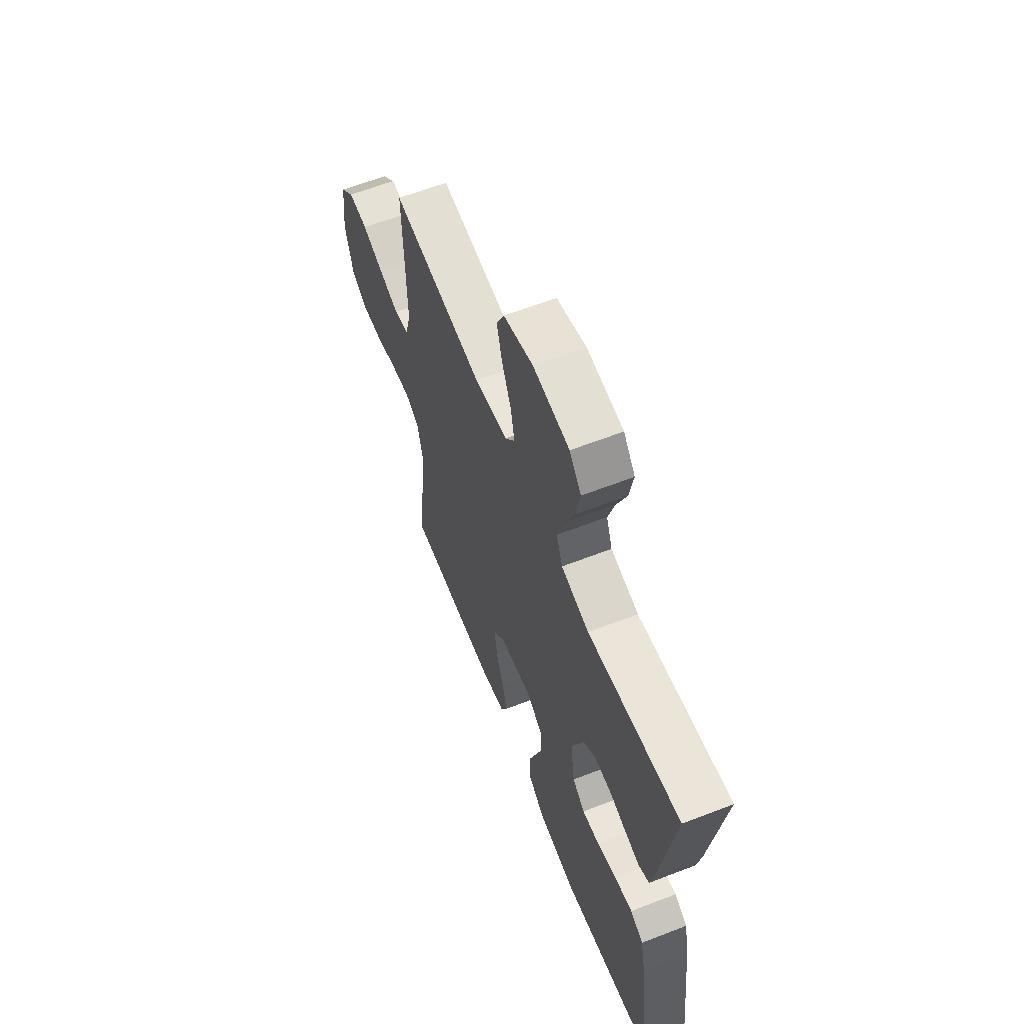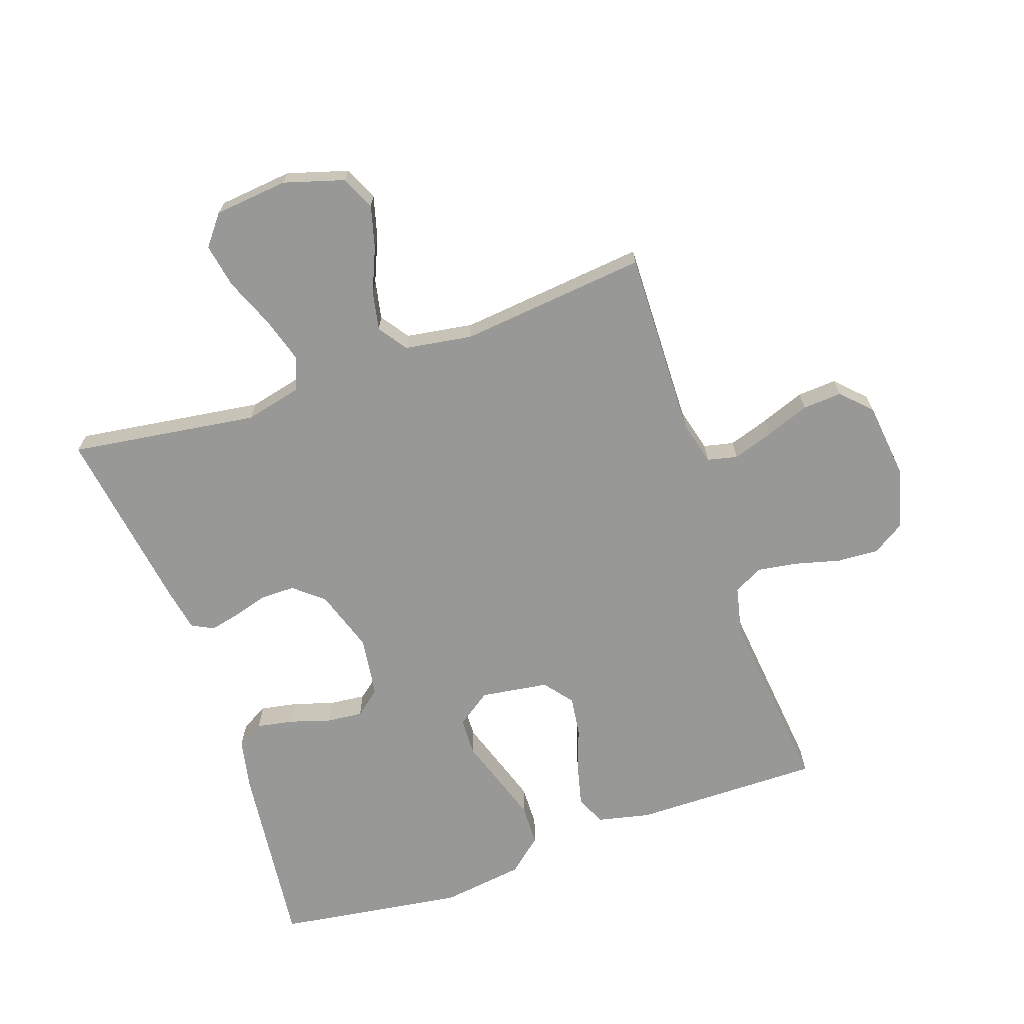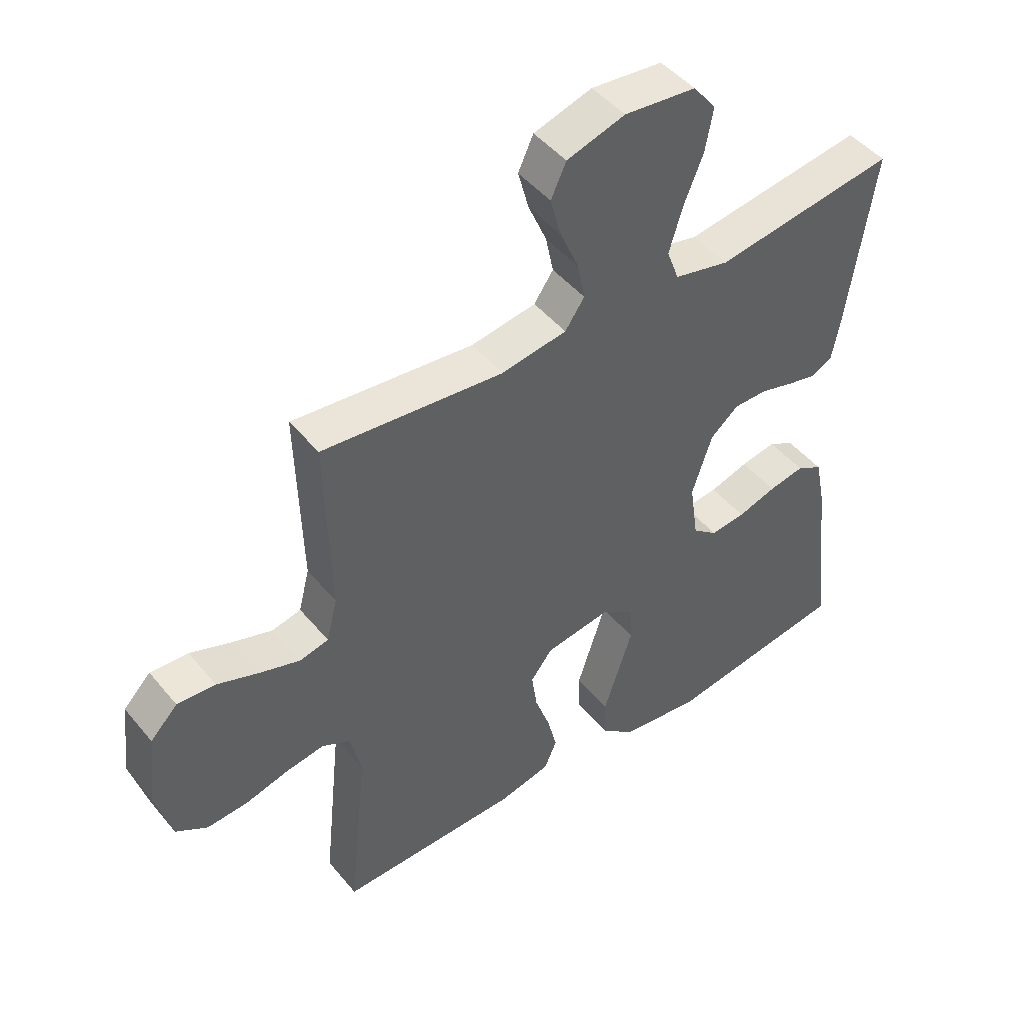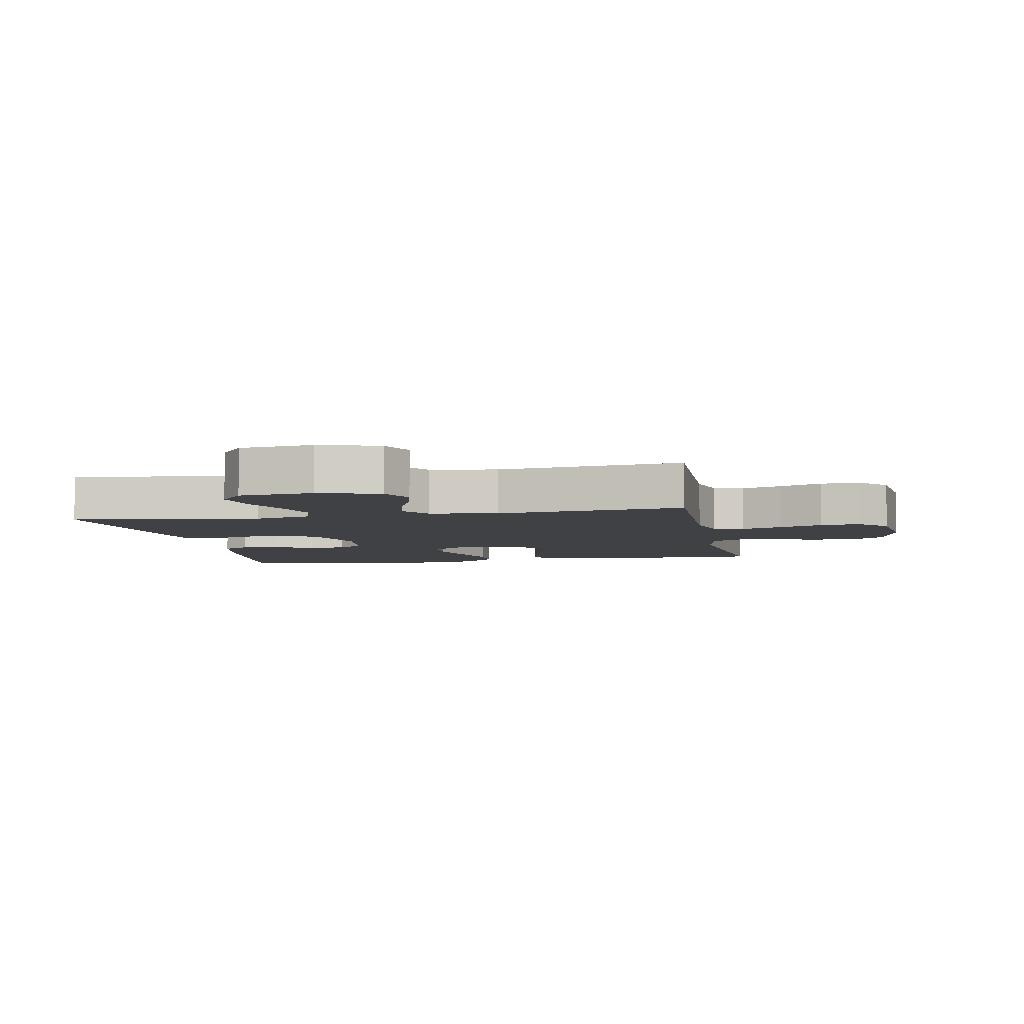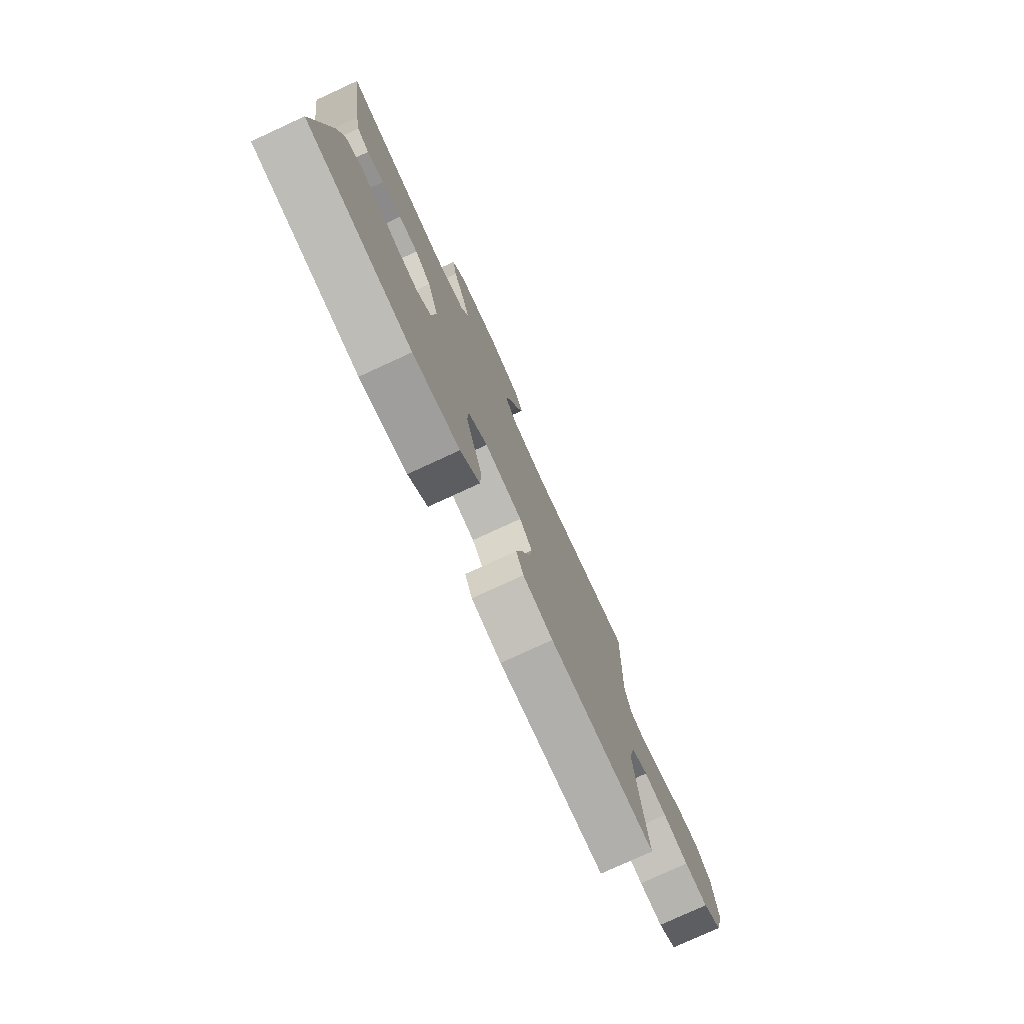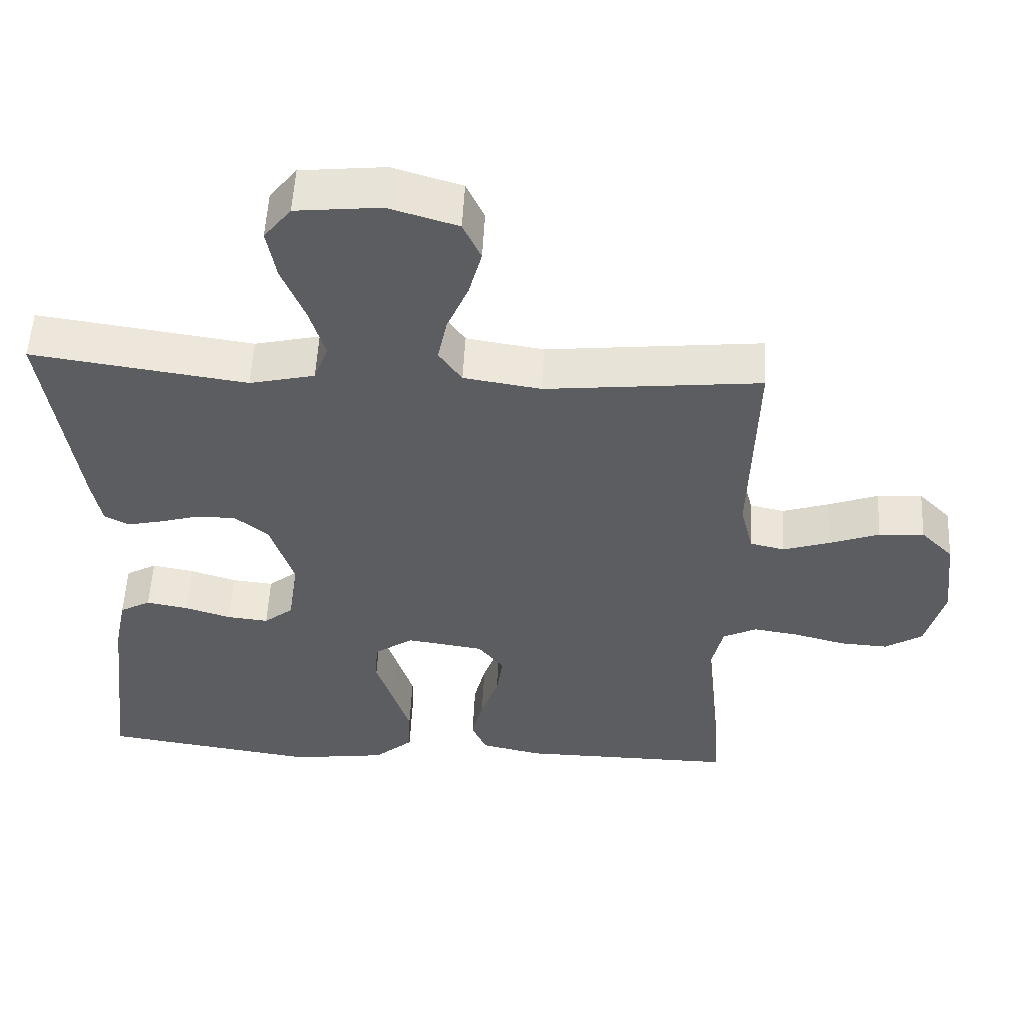
<metadata>
{"format":"obj","ext":"obj","renderer":"f3d","projection":"perspective","resolution":1024,"background":"white","views":[{"elev":62.2,"azim":-111.5,"up":"+Z"},{"elev":-68.4,"azim":19.2,"up":"+Y"},{"elev":46.8,"azim":142.8,"up":"+Z"},{"elev":-5.6,"azim":11.1,"up":"+Y"},{"elev":-77.8,"azim":-65.3,"up":"+Z"},{"elev":53.8,"azim":2.9,"up":"+Z"}]}
</metadata>
<code>
v 0.5 0.07 0.5
v 0.492 0.07 0.2
v 0.51 0.07 0.129
v 0.558 0.07 0.118
v 0.623 0.07 0.139
v 0.693 0.07 0.165
v 0.756 0.07 0.169
v 0.801 0.07 0.123
v 0.815 0.07 0
v 0.789 0.07 -0.096
v 0.737 0.07 -0.129
v 0.67 0.07 -0.125
v 0.598 0.07 -0.106
v 0.534 0.07 -0.096
v 0.487 0.07 -0.12
v 0.469 0.07 -0.2
v 0.5 0.07 -0.5
v 0.2 0.07 -0.497
v 0.115 0.07 -0.478
v 0.094 0.07 -0.43
v 0.11 0.07 -0.365
v 0.135 0.07 -0.294
v 0.144 0.07 -0.23
v 0.108 0.07 -0.184
v 0 0.07 -0.168
v -0.055 0.07 -0.206
v -0.058 0.07 -0.266
v -0.034 0.07 -0.339
v -0.01 0.07 -0.413
v -0.012 0.07 -0.479
v -0.067 0.07 -0.526
v -0.2 0.07 -0.544
v -0.5 0.07 -0.5
v -0.465 0.07 -0.2
v -0.448 0.07 -0.117
v -0.405 0.07 -0.093
v -0.346 0.07 -0.104
v -0.282 0.07 -0.124
v -0.224 0.07 -0.13
v -0.183 0.07 -0.097
v -0.169 0.07 0
v -0.202 0.07 0.101
v -0.249 0.07 0.14
v -0.304 0.07 0.14
v -0.36 0.07 0.124
v -0.408 0.07 0.113
v -0.443 0.07 0.131
v -0.456 0.07 0.2
v -0.5 0.07 0.5
v -0.2 0.07 0.457
v -0.109 0.07 0.478
v -0.089 0.07 0.532
v -0.111 0.07 0.605
v -0.143 0.07 0.684
v -0.156 0.07 0.755
v -0.118 0.07 0.803
v 0 0.07 0.815
v 0.096 0.07 0.786
v 0.121 0.07 0.732
v 0.103 0.07 0.665
v 0.073 0.07 0.595
v 0.06 0.07 0.532
v 0.092 0.07 0.486
v 0.2 0.07 0.469
v 0.5 0 0.5
v 0.492 0 0.2
v 0.51 0 0.129
v 0.558 0 0.118
v 0.623 0 0.139
v 0.693 0 0.165
v 0.756 0 0.169
v 0.801 0 0.123
v 0.815 0 0
v 0.789 0 -0.096
v 0.737 0 -0.129
v 0.67 0 -0.125
v 0.598 0 -0.106
v 0.534 0 -0.096
v 0.487 0 -0.12
v 0.469 0 -0.2
v 0.5 0 -0.5
v 0.2 0 -0.497
v 0.115 0 -0.478
v 0.094 0 -0.43
v 0.11 0 -0.365
v 0.135 0 -0.294
v 0.144 0 -0.23
v 0.108 0 -0.184
v 0 0 -0.168
v -0.055 0 -0.206
v -0.058 0 -0.266
v -0.034 0 -0.339
v -0.01 0 -0.413
v -0.012 0 -0.479
v -0.067 0 -0.526
v -0.2 0 -0.544
v -0.5 0 -0.5
v -0.465 0 -0.2
v -0.448 0 -0.117
v -0.405 0 -0.093
v -0.346 0 -0.104
v -0.282 0 -0.124
v -0.224 0 -0.13
v -0.183 0 -0.097
v -0.169 0 0
v -0.202 0 0.101
v -0.249 0 0.14
v -0.304 0 0.14
v -0.36 0 0.124
v -0.408 0 0.113
v -0.443 0 0.131
v -0.456 0 0.2
v -0.5 0 0.5
v -0.2 0 0.457
v -0.109 0 0.478
v -0.089 0 0.532
v -0.111 0 0.605
v -0.143 0 0.684
v -0.156 0 0.755
v -0.118 0 0.803
v 0 0 0.815
v 0.096 0 0.786
v 0.121 0 0.732
v 0.103 0 0.665
v 0.073 0 0.595
v 0.06 0 0.532
v 0.092 0 0.486
v 0.2 0 0.469
f 59 60 61
f 58 59 61
f 57 58 61
f 56 57 61
f 55 56 61
f 54 55 61
f 53 54 61
f 52 53 61 62
f 51 52 62 63
f 48 49 50
f 47 48 50
f 46 47 50
f 45 46 50
f 44 45 50
f 51 63 64
f 50 51 64
f 44 50 64
f 43 44 64
f 36 37 38
f 35 36 38
f 34 35 38
f 33 34 38
f 32 33 38
f 31 32 38
f 30 31 38
f 29 30 38
f 28 29 38
f 27 28 38
f 26 27 38 39
f 25 26 39 40
f 20 21 22
f 19 20 22
f 18 19 22
f 17 18 22
f 16 17 22
f 15 16 22 23
f 14 15 23 24
f 11 12 13
f 10 11 13
f 9 10 13
f 8 9 13
f 7 8 13
f 6 7 13
f 5 6 13
f 4 5 13 14
f 25 40 41
f 24 25 41
f 14 24 41
f 4 14 41
f 3 4 41
f 64 1 2
f 43 64 2
f 42 43 2
f 2 3 41 42
f 125 124 123
f 125 123 122
f 125 122 121
f 125 121 120
f 125 120 119
f 125 119 118
f 125 118 117
f 126 125 117 116
f 127 126 116 115
f 114 113 112
f 114 112 111
f 114 111 110
f 114 110 109
f 114 109 108
f 128 127 115
f 128 115 114
f 128 114 108
f 128 108 107
f 102 101 100
f 102 100 99
f 102 99 98
f 102 98 97
f 102 97 96
f 102 96 95
f 102 95 94
f 102 94 93
f 102 93 92
f 102 92 91
f 103 102 91 90
f 104 103 90 89
f 86 85 84
f 86 84 83
f 86 83 82
f 86 82 81
f 86 81 80
f 87 86 80 79
f 88 87 79 78
f 77 76 75
f 77 75 74
f 77 74 73
f 77 73 72
f 77 72 71
f 77 71 70
f 77 70 69
f 78 77 69 68
f 105 104 89
f 105 89 88
f 105 88 78
f 105 78 68
f 105 68 67
f 66 65 128
f 66 128 107
f 66 107 106
f 106 105 67 66
f 1 65 66 2
f 2 66 67 3
f 3 67 68 4
f 4 68 69 5
f 5 69 70 6
f 6 70 71 7
f 7 71 72 8
f 8 72 73 9
f 9 73 74 10
f 10 74 75 11
f 11 75 76 12
f 12 76 77 13
f 13 77 78 14
f 14 78 79 15
f 15 79 80 16
f 16 80 81 17
f 17 81 82 18
f 18 82 83 19
f 19 83 84 20
f 20 84 85 21
f 21 85 86 22
f 22 86 87 23
f 23 87 88 24
f 24 88 89 25
f 25 89 90 26
f 26 90 91 27
f 27 91 92 28
f 28 92 93 29
f 29 93 94 30
f 30 94 95 31
f 31 95 96 32
f 32 96 97 33
f 33 97 98 34
f 34 98 99 35
f 35 99 100 36
f 36 100 101 37
f 37 101 102 38
f 38 102 103 39
f 39 103 104 40
f 40 104 105 41
f 41 105 106 42
f 42 106 107 43
f 43 107 108 44
f 44 108 109 45
f 45 109 110 46
f 46 110 111 47
f 47 111 112 48
f 48 112 113 49
f 49 113 114 50
f 50 114 115 51
f 51 115 116 52
f 52 116 117 53
f 53 117 118 54
f 54 118 119 55
f 55 119 120 56
f 56 120 121 57
f 57 121 122 58
f 58 122 123 59
f 59 123 124 60
f 60 124 125 61
f 61 125 126 62
f 62 126 127 63
f 63 127 128 64
f 64 128 65 1

</code>
